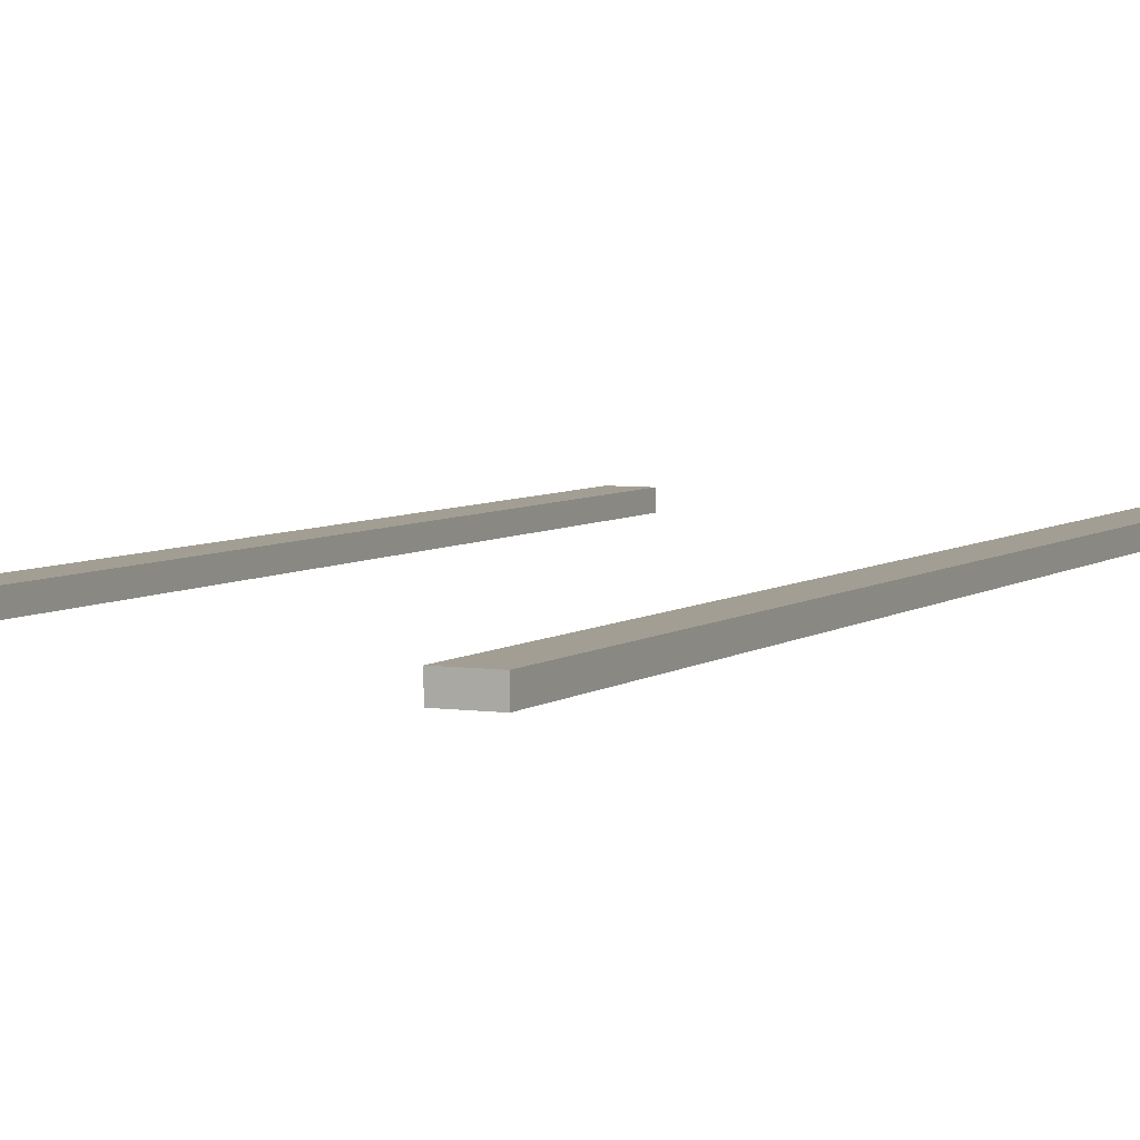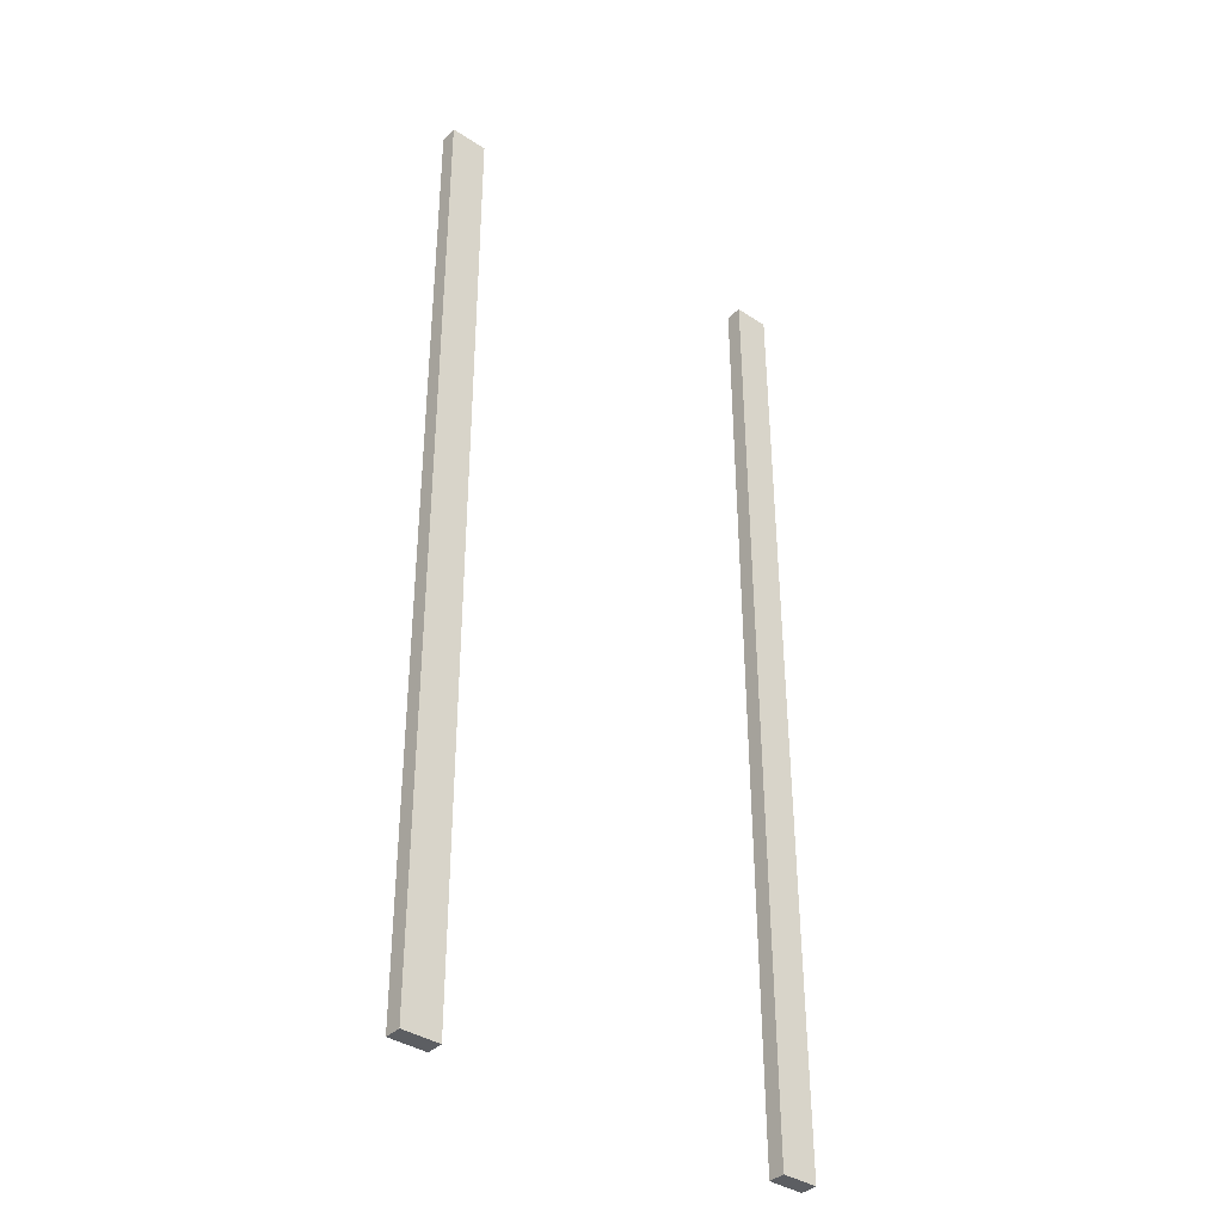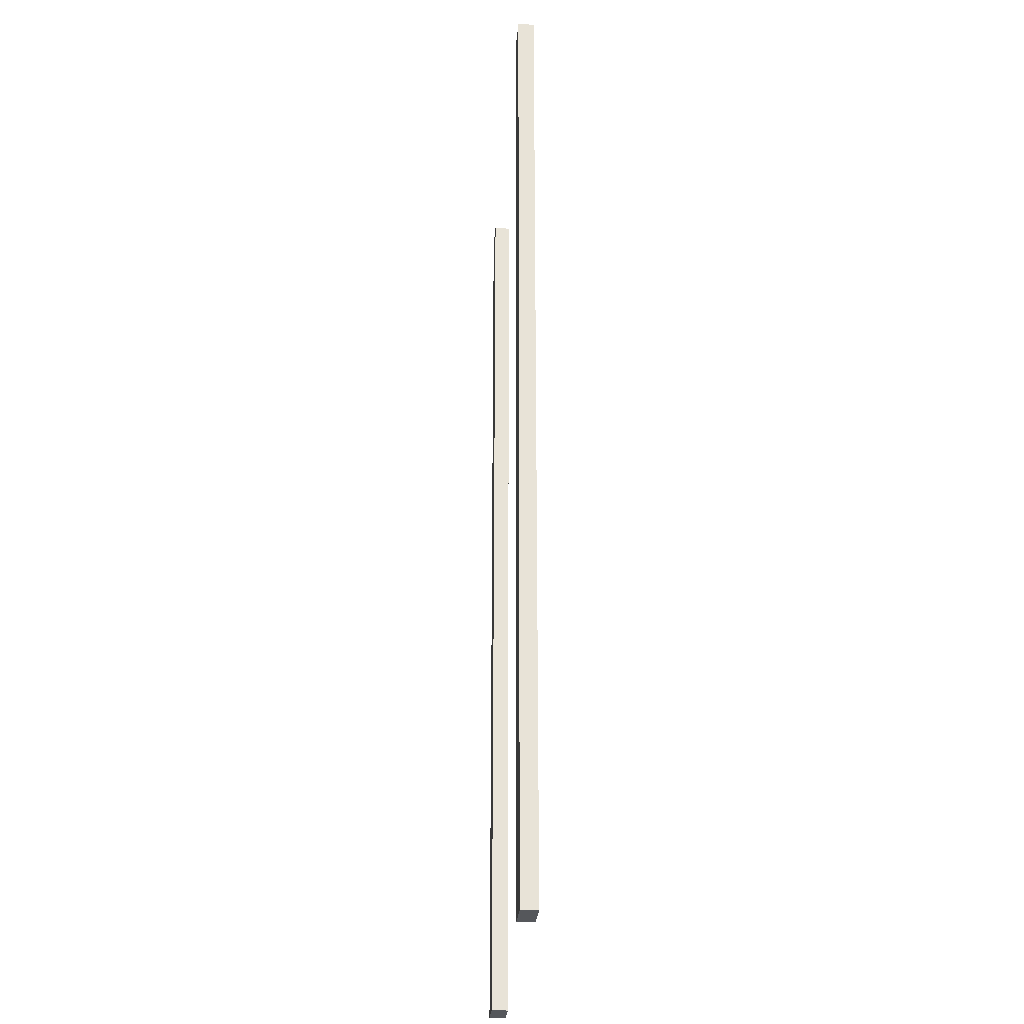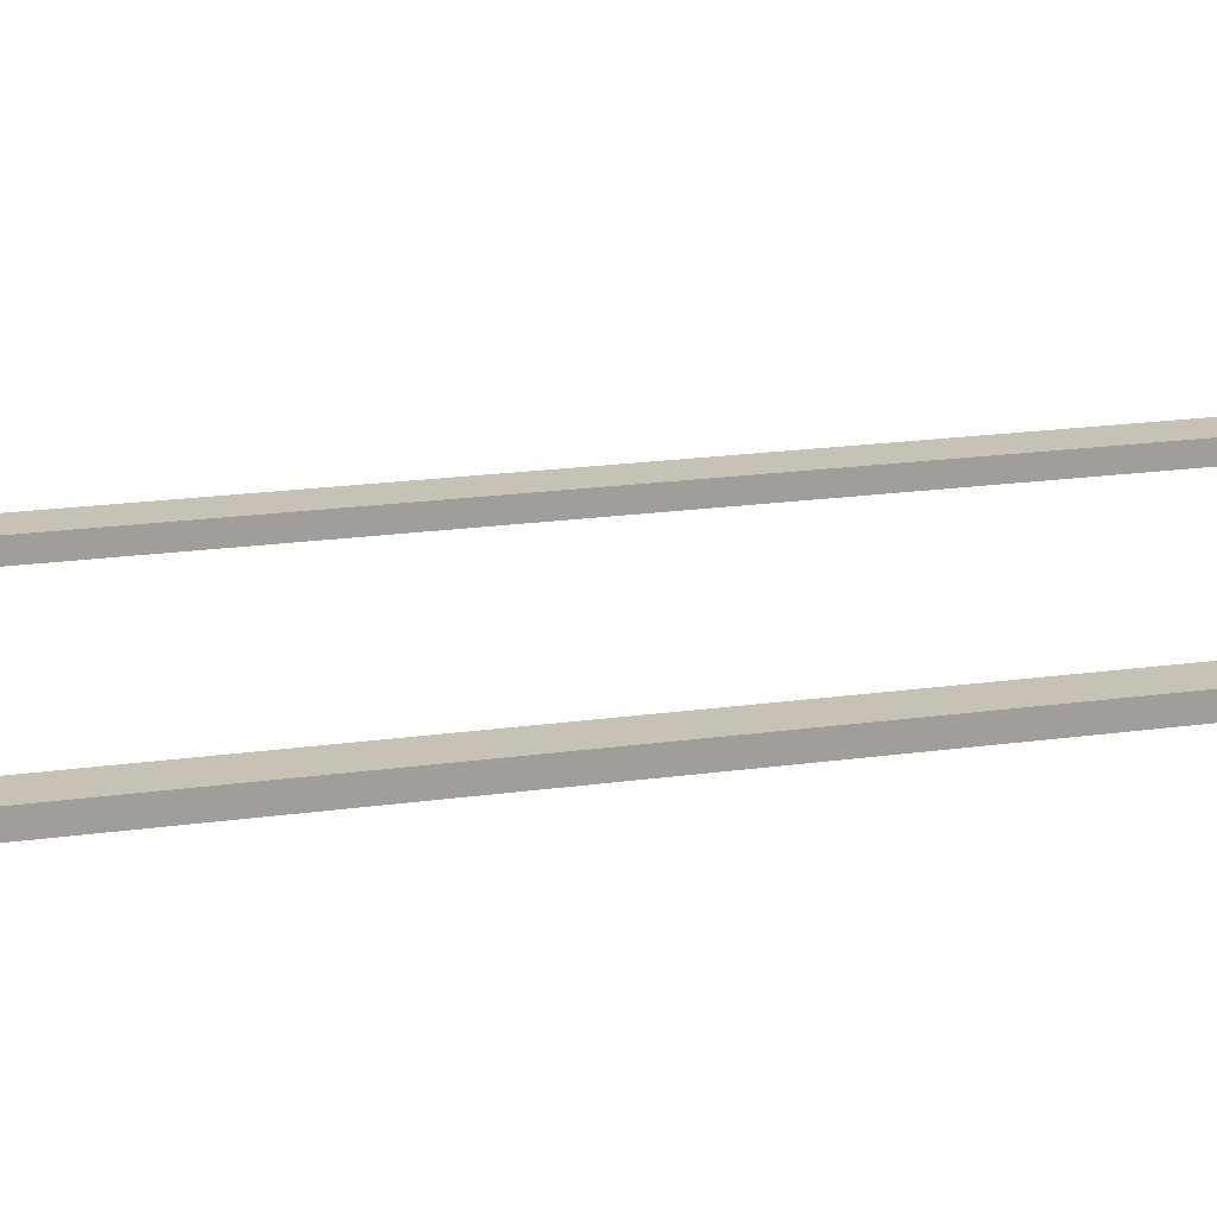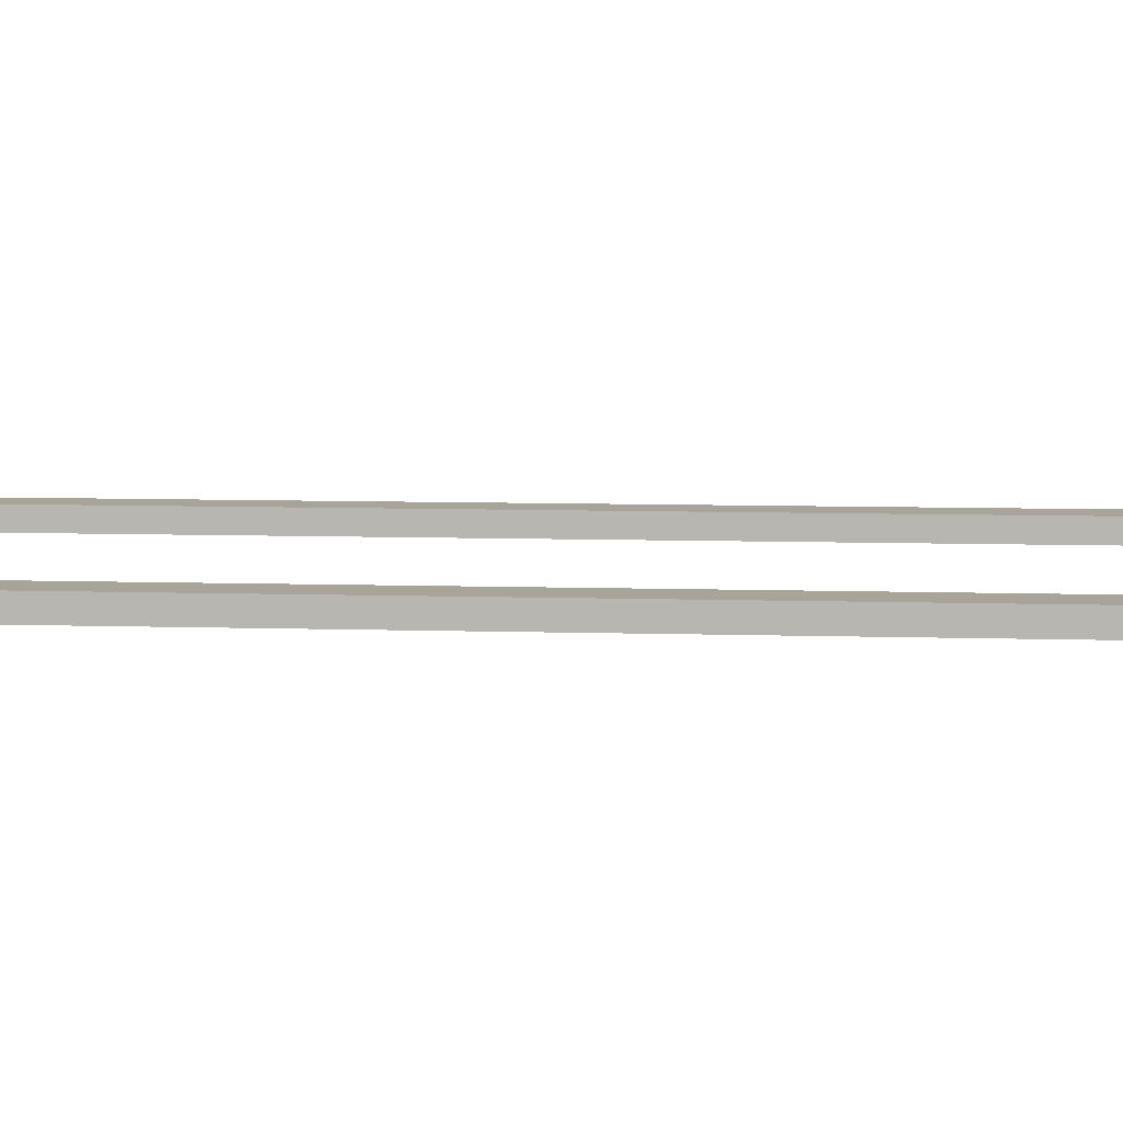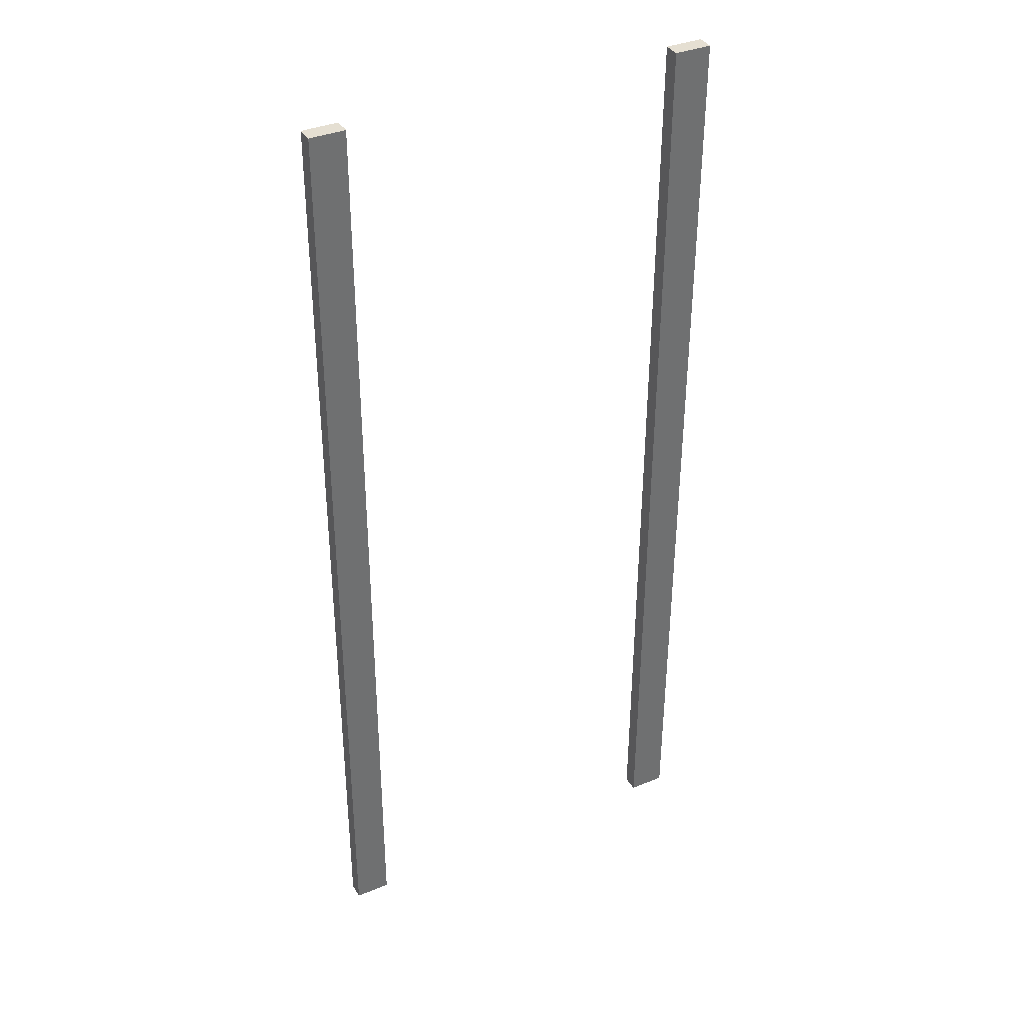
<metadata>
{"format":"obj","ext":"obj","renderer":"f3d","projection":"perspective","resolution":1024,"background":"white","views":[{"elev":5.1,"azim":25.6,"up":"+Y"},{"elev":-38.2,"azim":140.0,"up":"+Z"},{"elev":-27.1,"azim":85.8,"up":"+Z"},{"elev":18.9,"azim":-105.0,"up":"+Y"},{"elev":7.1,"azim":95.8,"up":"+Y"},{"elev":37.4,"azim":-27.8,"up":"+Z"}]}
</metadata>
<code>
g default
v 4.095 0.09968 9.542
v 4.172 0.09968 32.24
v 4.095 0.4888 9.542
v 4.172 0.4888 32.24
v 4.971 0.4888 9.539
v 5.047 0.4888 32.23
v 4.971 0.09968 9.539
v 5.047 0.09968 32.23
v -4.628 0.09968 9.515
v -4.551 0.09968 32.21
v -4.628 0.4888 9.515
v -4.551 0.4888 32.21
v -3.793 0.4888 9.513
v -3.716 0.4888 32.21
v -3.793 0.09968 9.513
v -3.716 0.09968 32.21
g pCube13
f 1 2 3
f 3 2 4
f 3 4 5
f 5 4 6
f 5 6 7
f 7 6 8
f 7 8 1
f 1 8 2
f 2 8 4
f 4 8 6
f 7 1 5
f 5 1 3
f 9 10 11
f 11 10 12
f 11 12 13
f 13 12 14
f 13 14 15
f 15 14 16
f 15 16 9
f 9 16 10
f 10 16 12
f 12 16 14
f 15 9 13
f 13 9 11
g default
v 4.095 0.09968 9.542
v 4.172 0.09968 32.24
v 4.095 0.4888 9.542
v 4.172 0.4888 32.24
v 4.971 0.4888 9.539
v 5.047 0.4888 32.23
v 4.971 0.09968 9.539
v 5.047 0.09968 32.23
v -4.628 0.09968 9.515
v -4.551 0.09968 32.21
v -4.628 0.4888 9.515
v -4.551 0.4888 32.21
v -3.793 0.4888 9.513
v -3.716 0.4888 32.21
v -3.793 0.09968 9.513
v -3.716 0.09968 32.21
g pCube13
f 17 18 19
f 19 18 20
f 19 20 21
f 21 20 22
f 21 22 23
f 23 22 24
f 23 24 17
f 17 24 18
f 18 24 20
f 20 24 22
f 23 17 21
f 21 17 19
f 25 26 27
f 27 26 28
f 27 28 29
f 29 28 30
f 29 30 31
f 31 30 32
f 31 32 25
f 25 32 26
f 26 32 28
f 28 32 30
f 31 25 29
f 29 25 27

</code>
